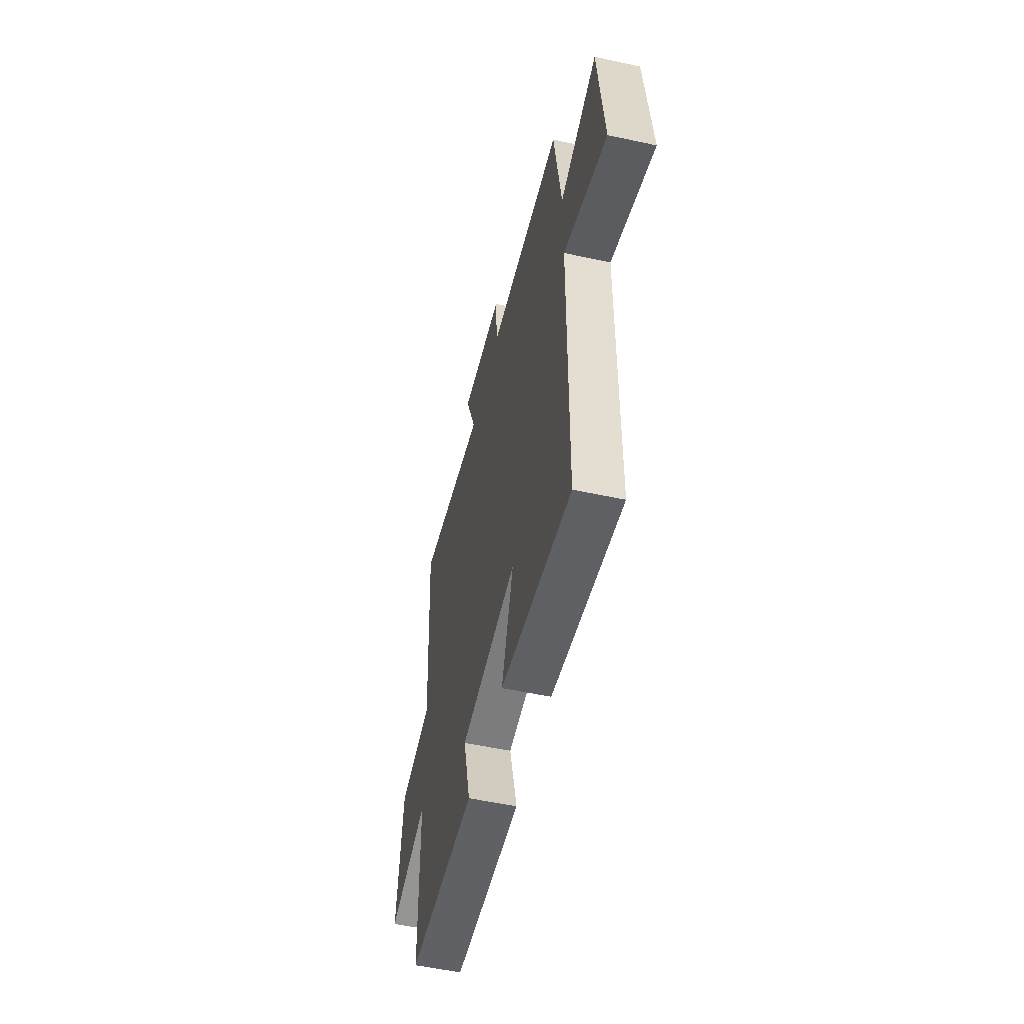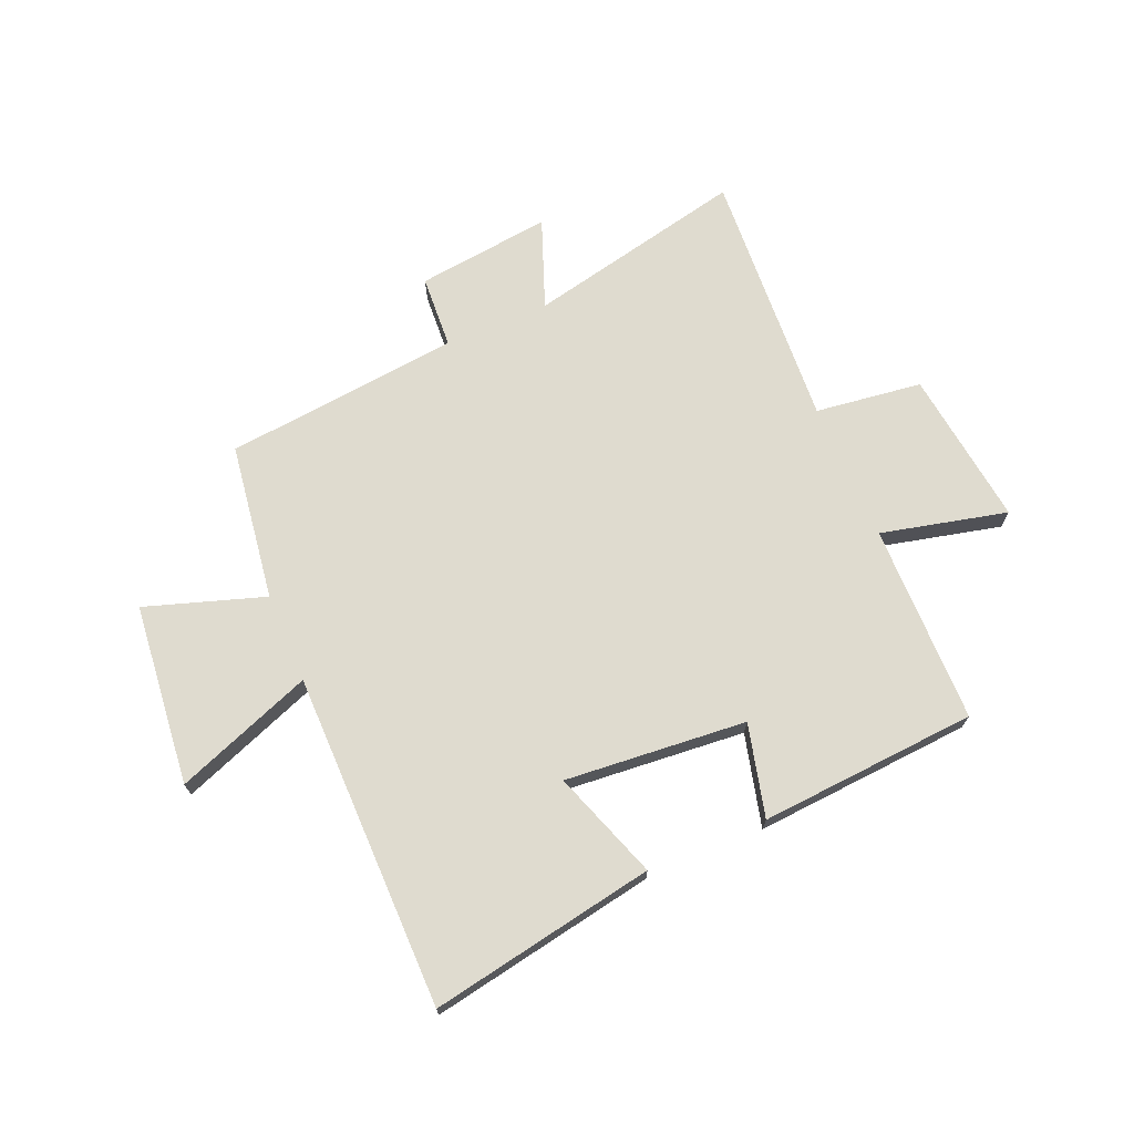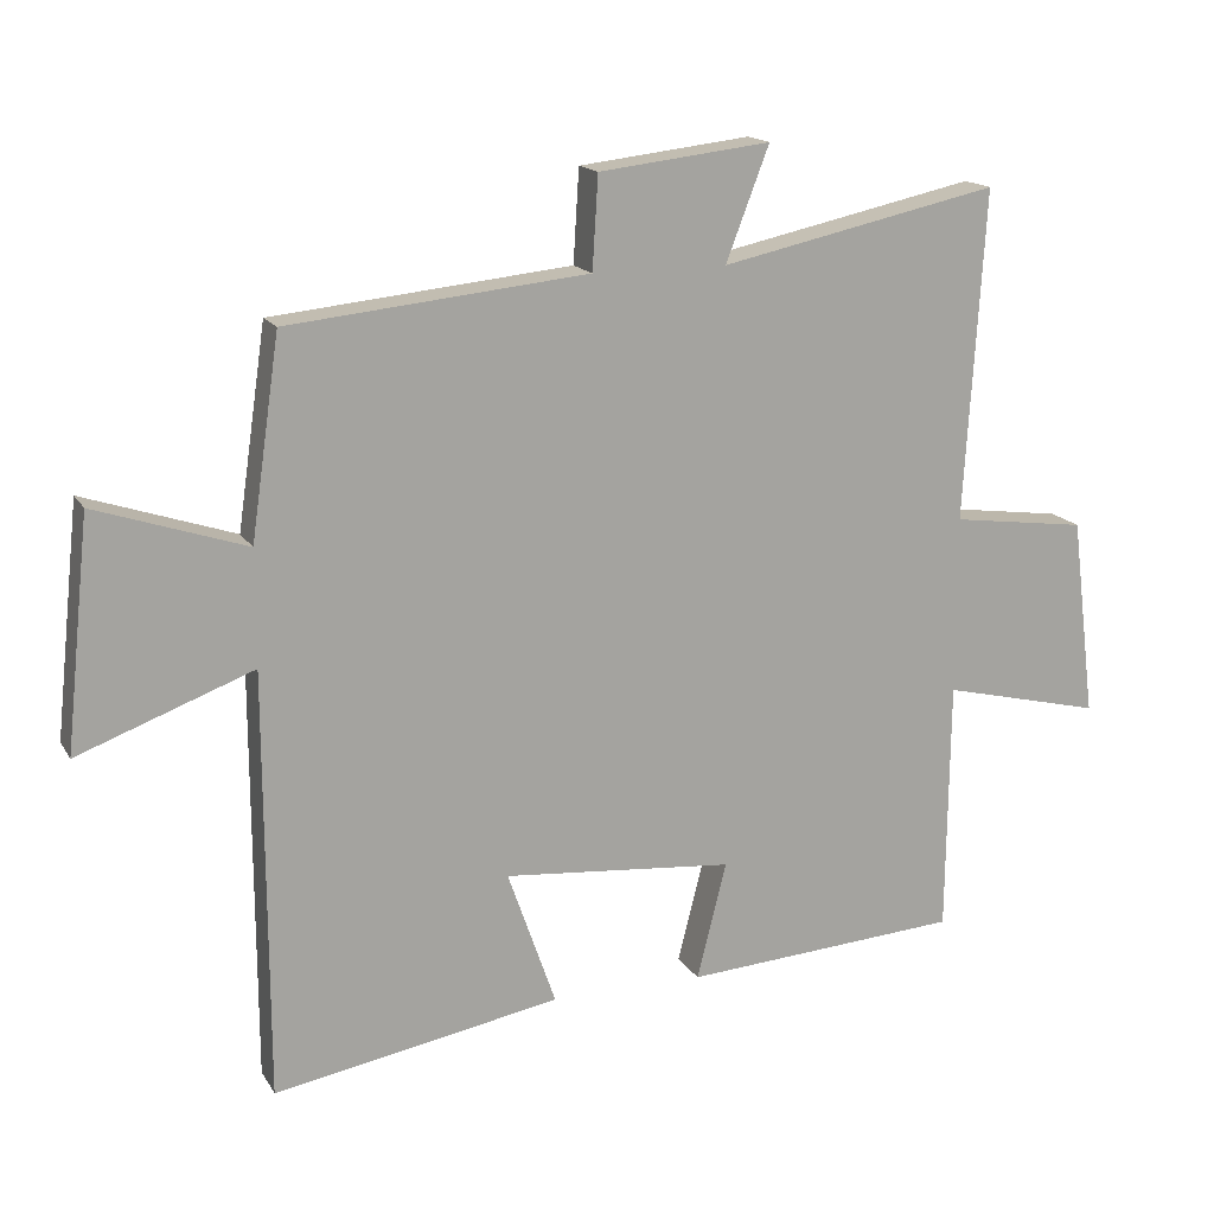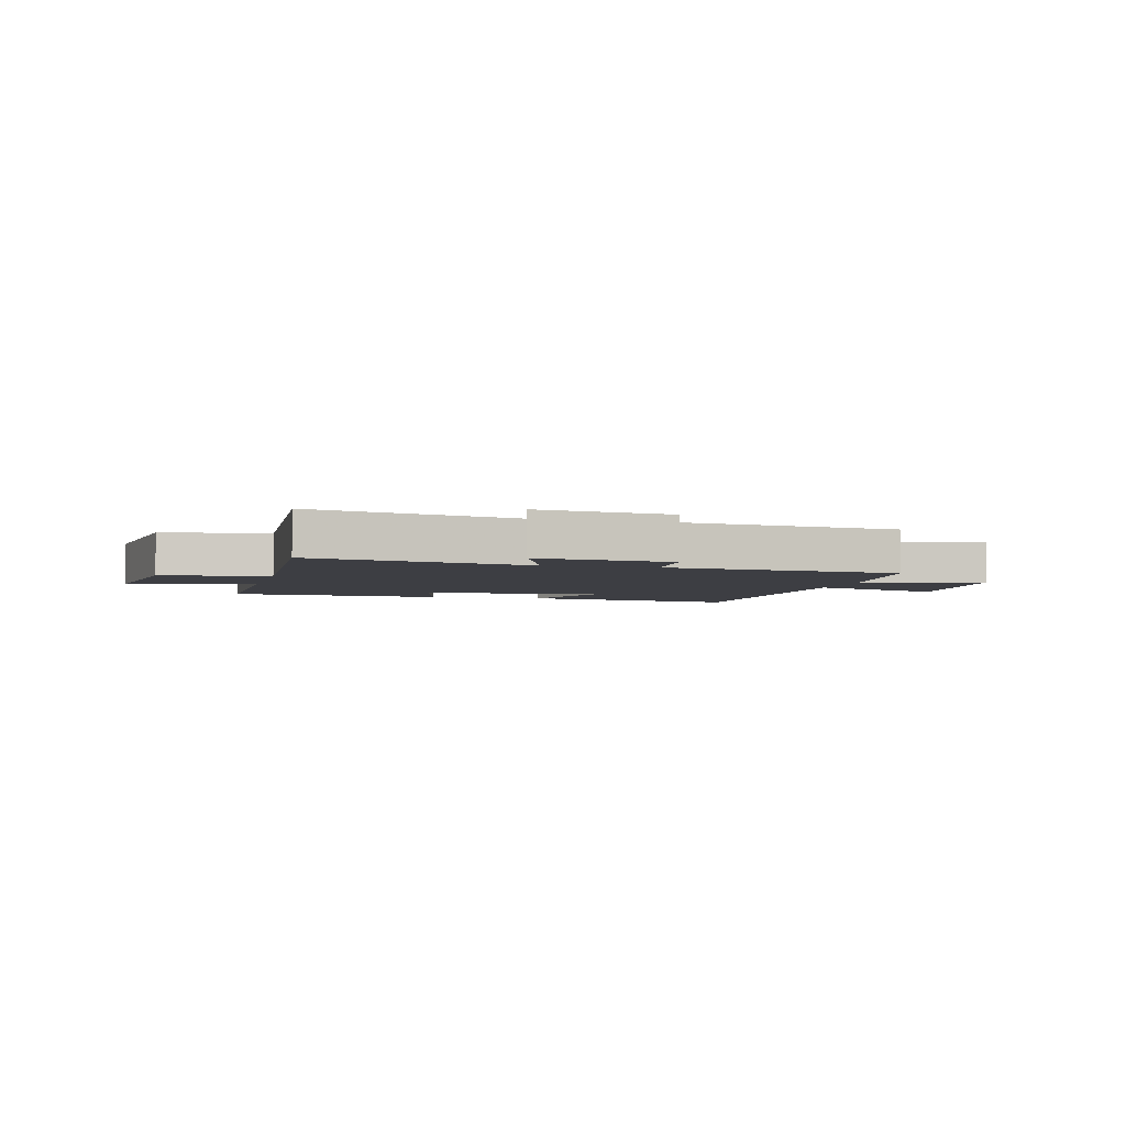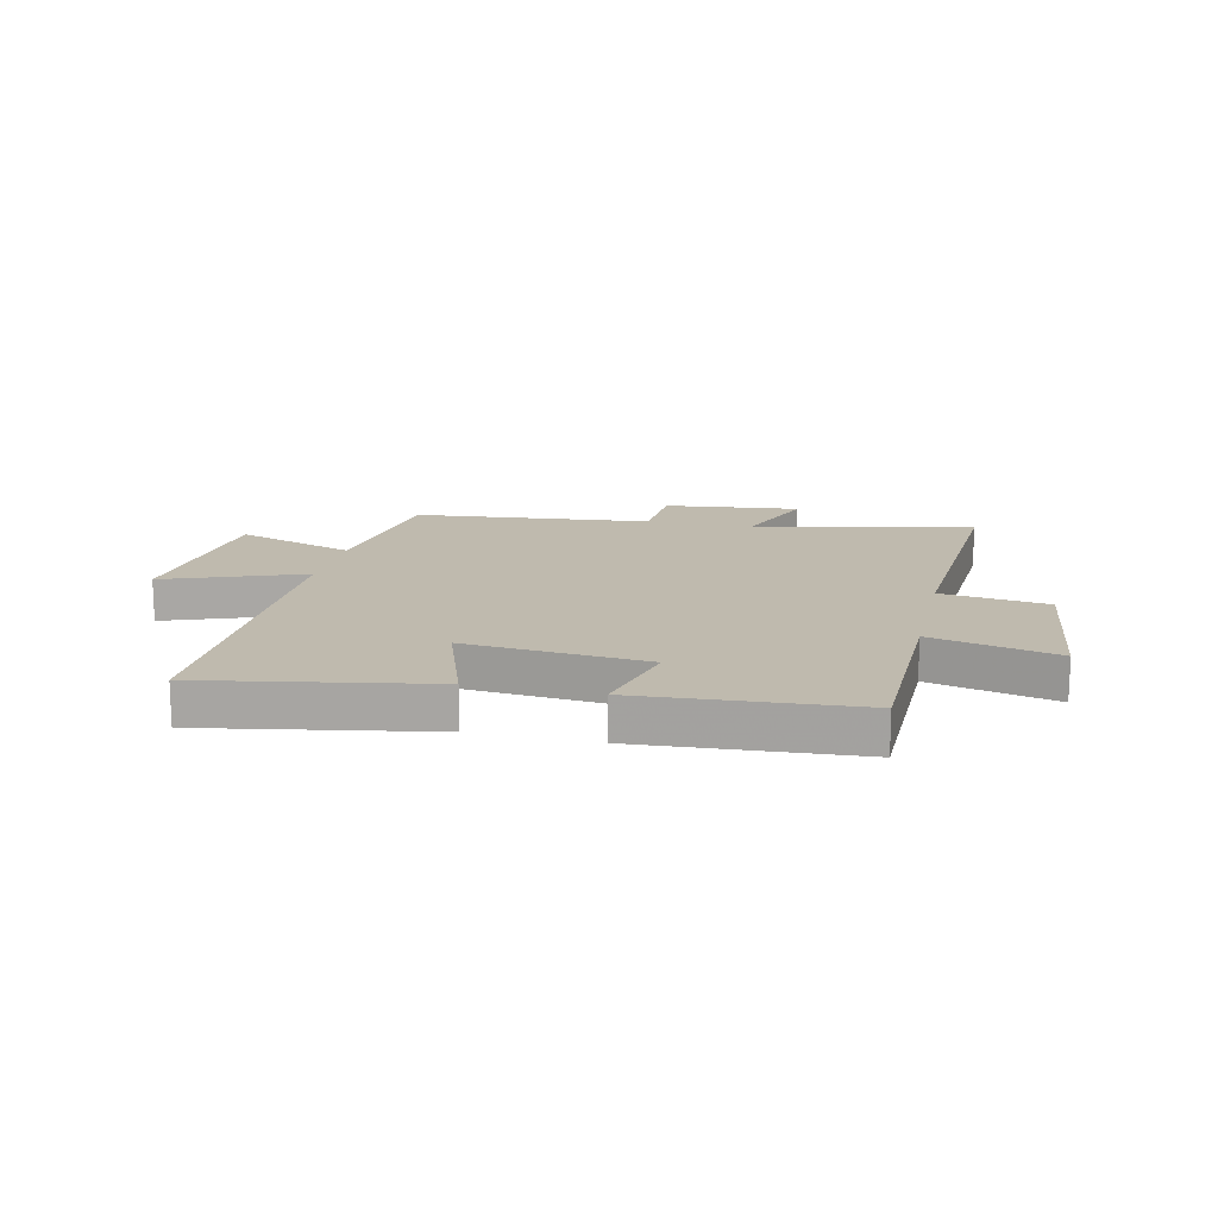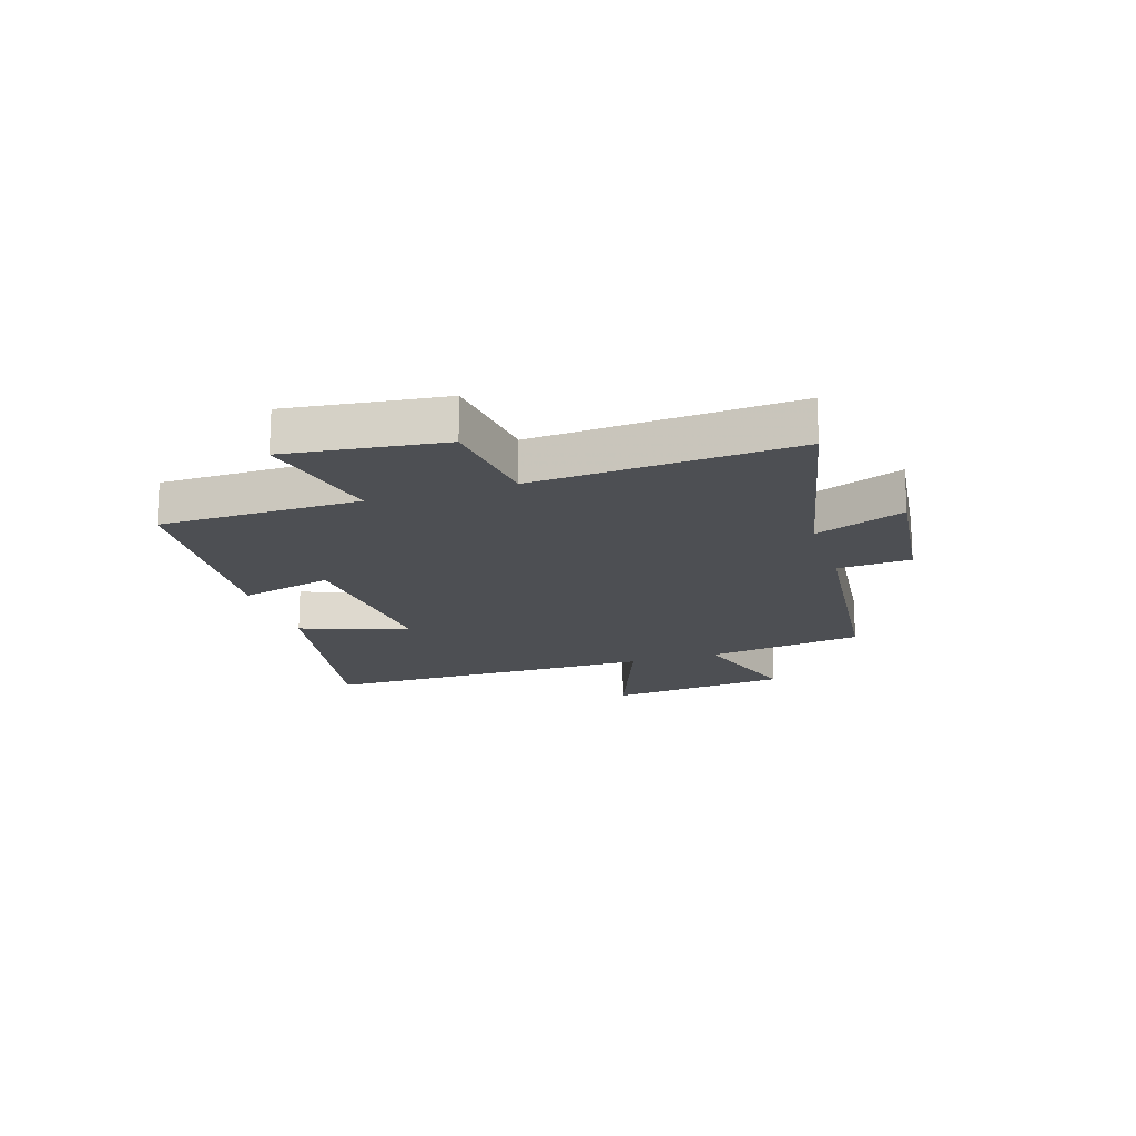
<metadata>
{"format":"obj","ext":"obj","renderer":"f3d","projection":"perspective","resolution":1024,"background":"white","views":[{"elev":-53.9,"azim":77.0,"up":"+Z"},{"elev":70.5,"azim":156.9,"up":"+Y"},{"elev":15.9,"azim":159.0,"up":"+Z"},{"elev":-3.7,"azim":-14.5,"up":"+Y"},{"elev":15.7,"azim":-167.1,"up":"+Y"},{"elev":-18.0,"azim":-72.5,"up":"+Y"}]}
</metadata>
<code>
v -0.528 0.07 0.584
v -0.142 0.07 0.5
v -0.202 0.07 0.657
v 0.036 0.07 0.629
v 0.044 0.07 0.5
v 0.46 0.07 0.457
v 0.5 0.07 0.18
v 0.709 0.07 0.249
v 0.743 0.07 -0.071
v 0.5 0.07 0.02
v 0.498 0.07 -0.572
v 0.1 0.07 -0.5
v 0.167 0.07 -0.309
v -0.153 0.07 -0.337
v -0.112 0.07 -0.5
v -0.496 0.07 -0.473
v -0.5 0.07 -0.122
v -0.722 0.07 -0.175
v -0.688 0.07 0.101
v -0.5 0.07 0.126
v -0.528 0 0.584
v -0.142 0 0.5
v -0.202 0 0.657
v 0.036 0 0.629
v 0.044 0 0.5
v 0.46 0 0.457
v 0.5 0 0.18
v 0.709 0 0.249
v 0.743 0 -0.071
v 0.5 0 0.02
v 0.498 0 -0.572
v 0.1 0 -0.5
v 0.167 0 -0.309
v -0.153 0 -0.337
v -0.112 0 -0.5
v -0.496 0 -0.473
v -0.5 0 -0.122
v -0.722 0 -0.175
v -0.688 0 0.101
v -0.5 0 0.126
f 17 18 19 20
f 16 17 20
f 15 16 20
f 14 15 20
f 20 1 2
f 14 20 2
f 13 14 2
f 10 11 12 13
f 10 13 2
f 7 8 9 10
f 7 10 2
f 6 7 2
f 5 6 2
f 2 3 4 5
f 40 39 38 37
f 40 37 36
f 40 36 35
f 40 35 34
f 22 21 40
f 22 40 34
f 22 34 33
f 33 32 31 30
f 22 33 30
f 30 29 28 27
f 22 30 27
f 22 27 26
f 22 26 25
f 25 24 23 22
f 1 21 22 2
f 2 22 23 3
f 3 23 24 4
f 4 24 25 5
f 5 25 26 6
f 6 26 27 7
f 7 27 28 8
f 8 28 29 9
f 9 29 30 10
f 10 30 31 11
f 11 31 32 12
f 12 32 33 13
f 13 33 34 14
f 14 34 35 15
f 15 35 36 16
f 16 36 37 17
f 17 37 38 18
f 18 38 39 19
f 19 39 40 20
f 20 40 21 1

</code>
